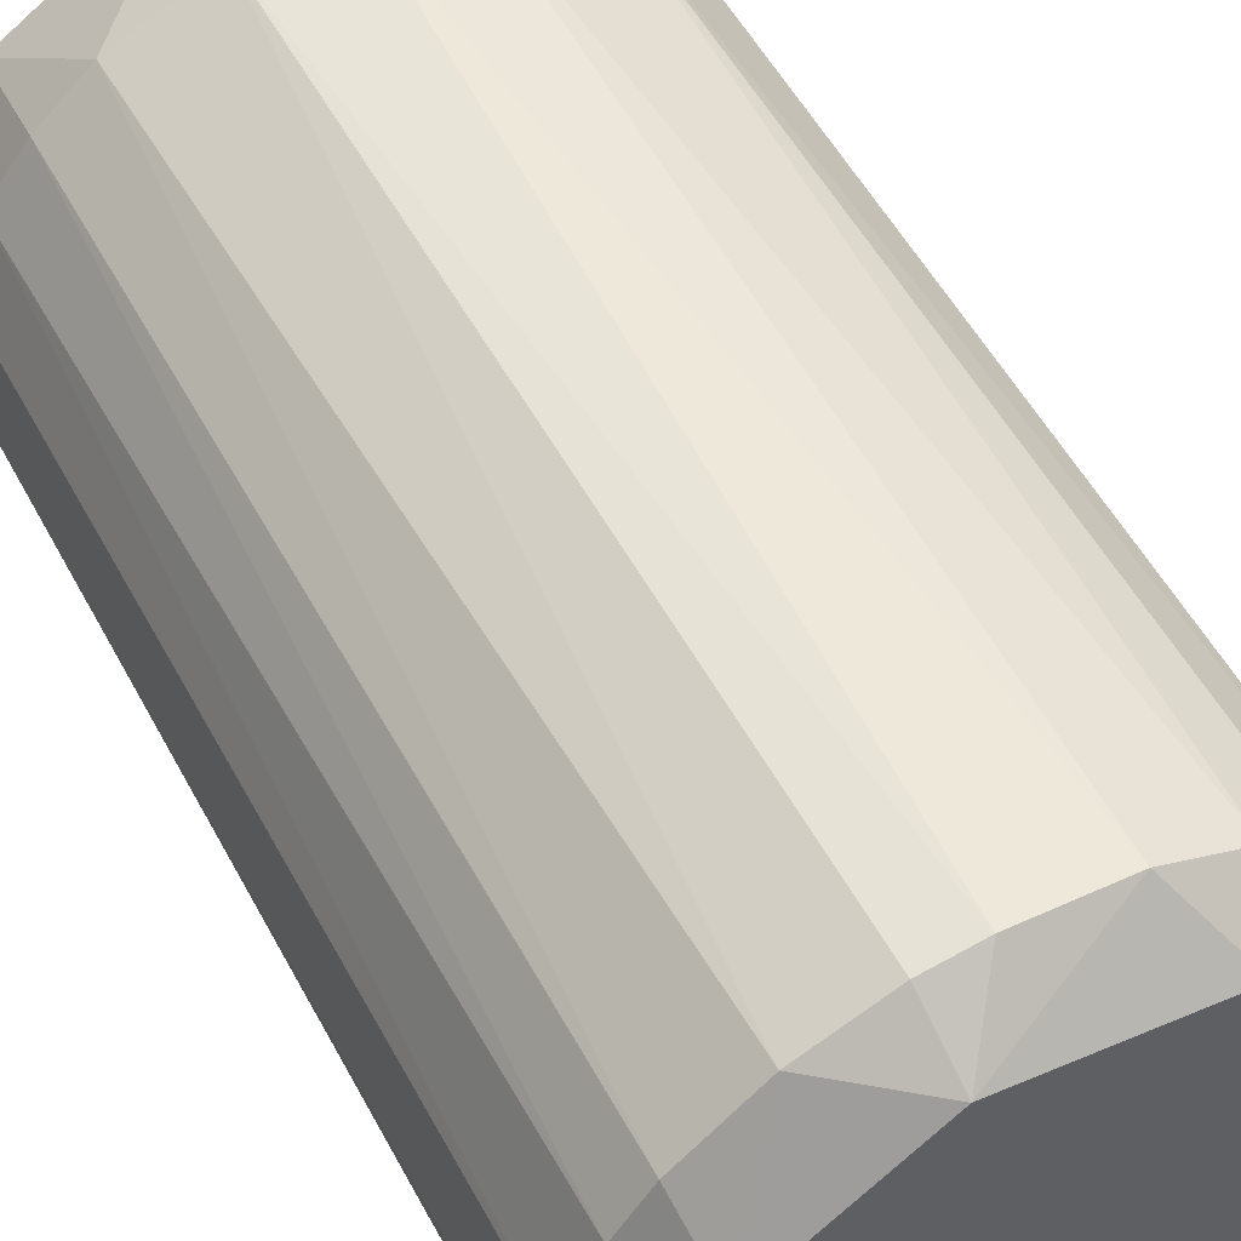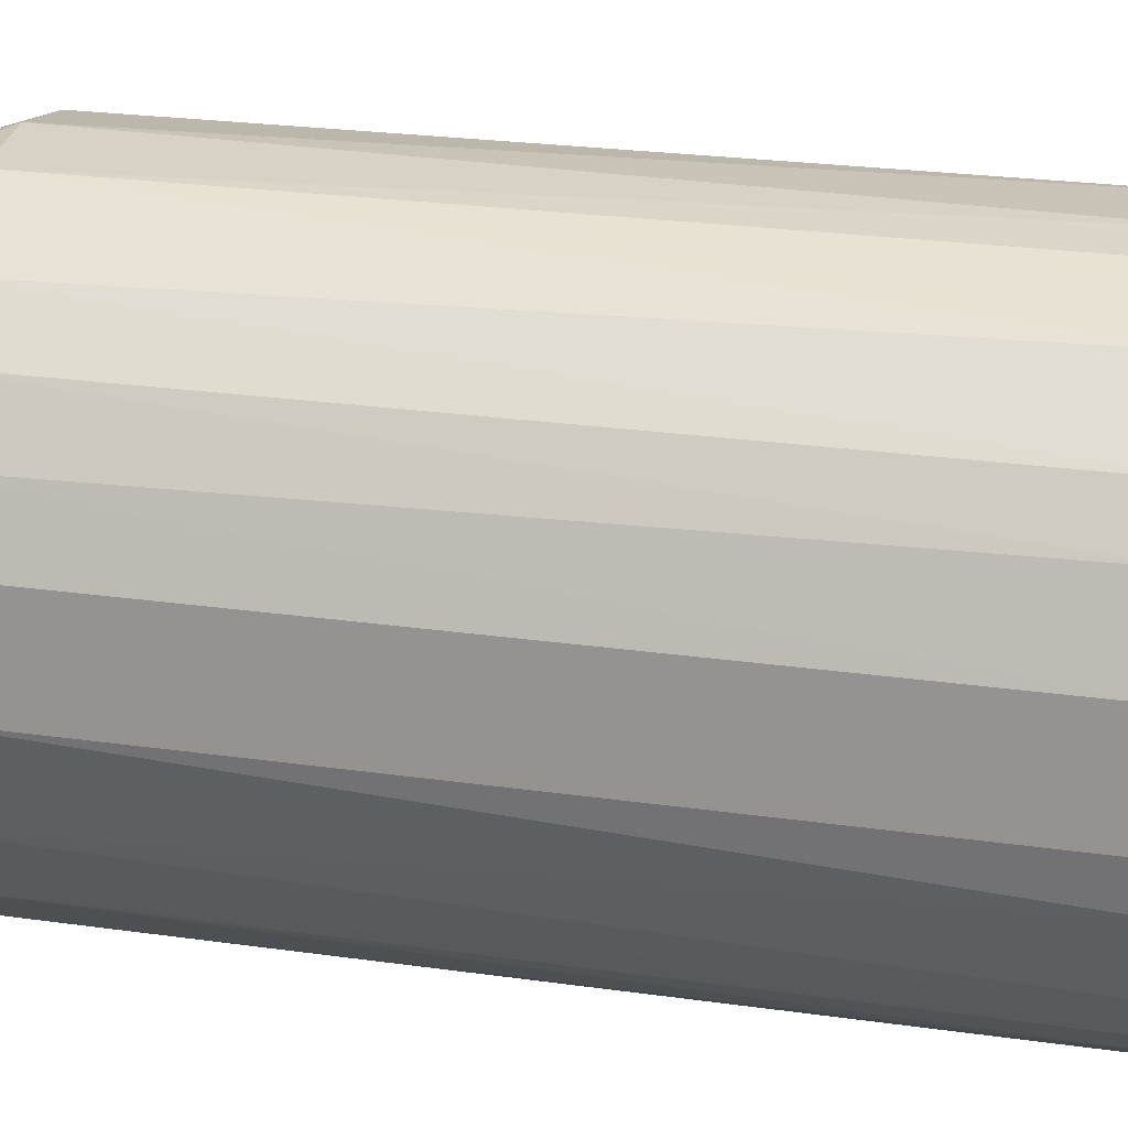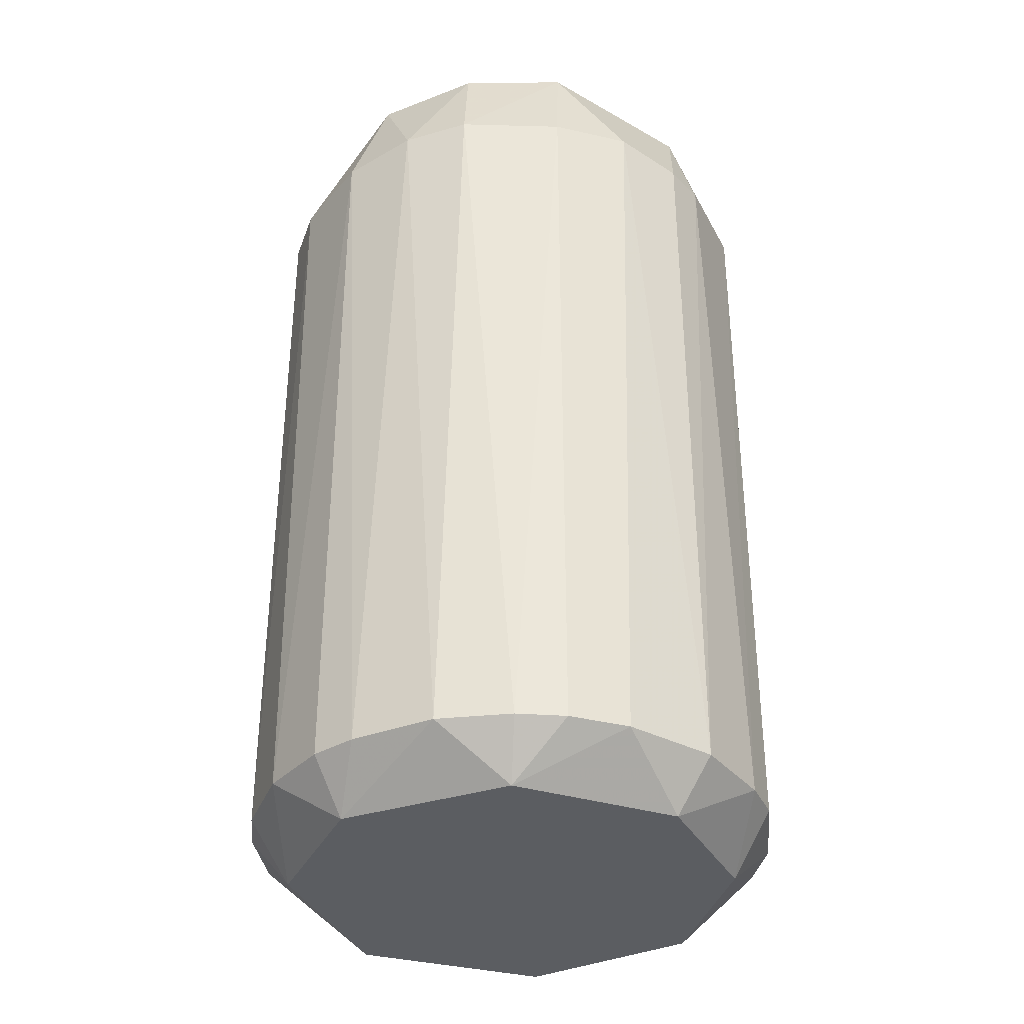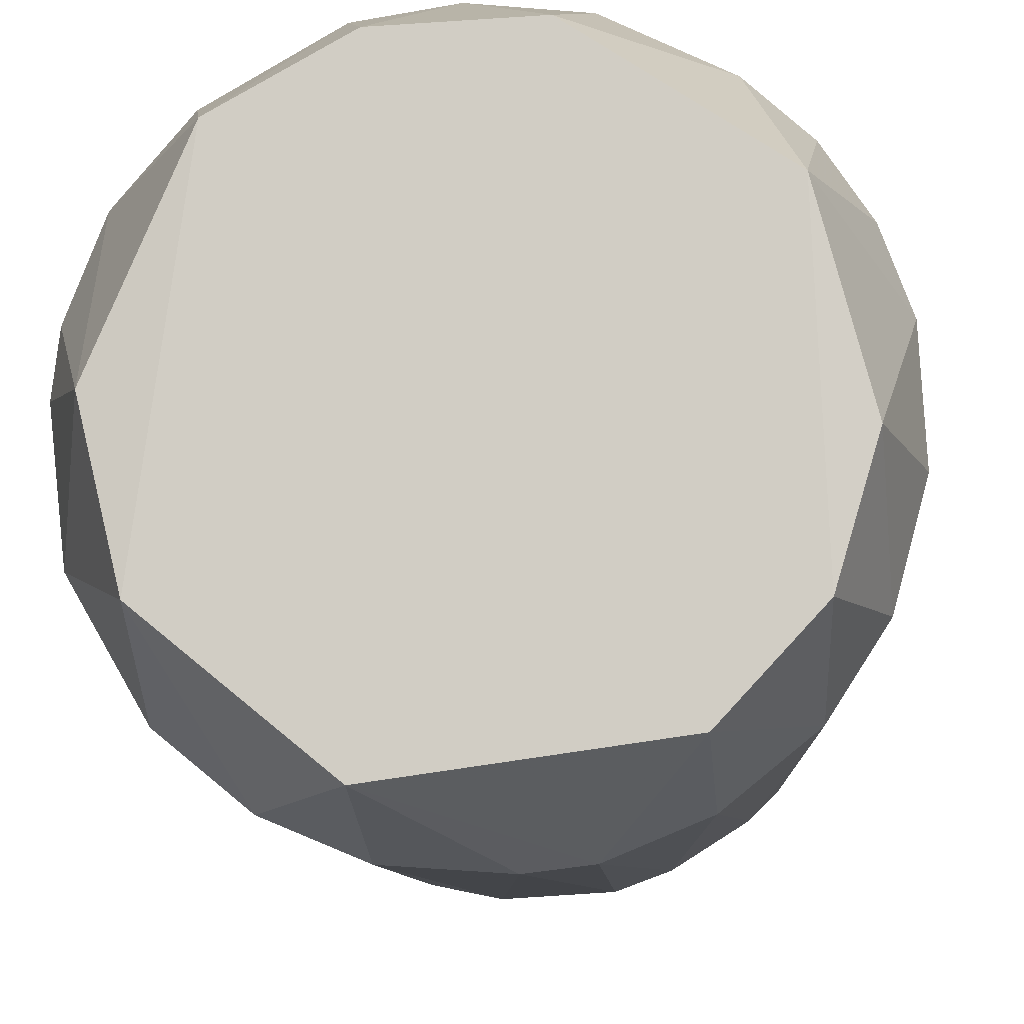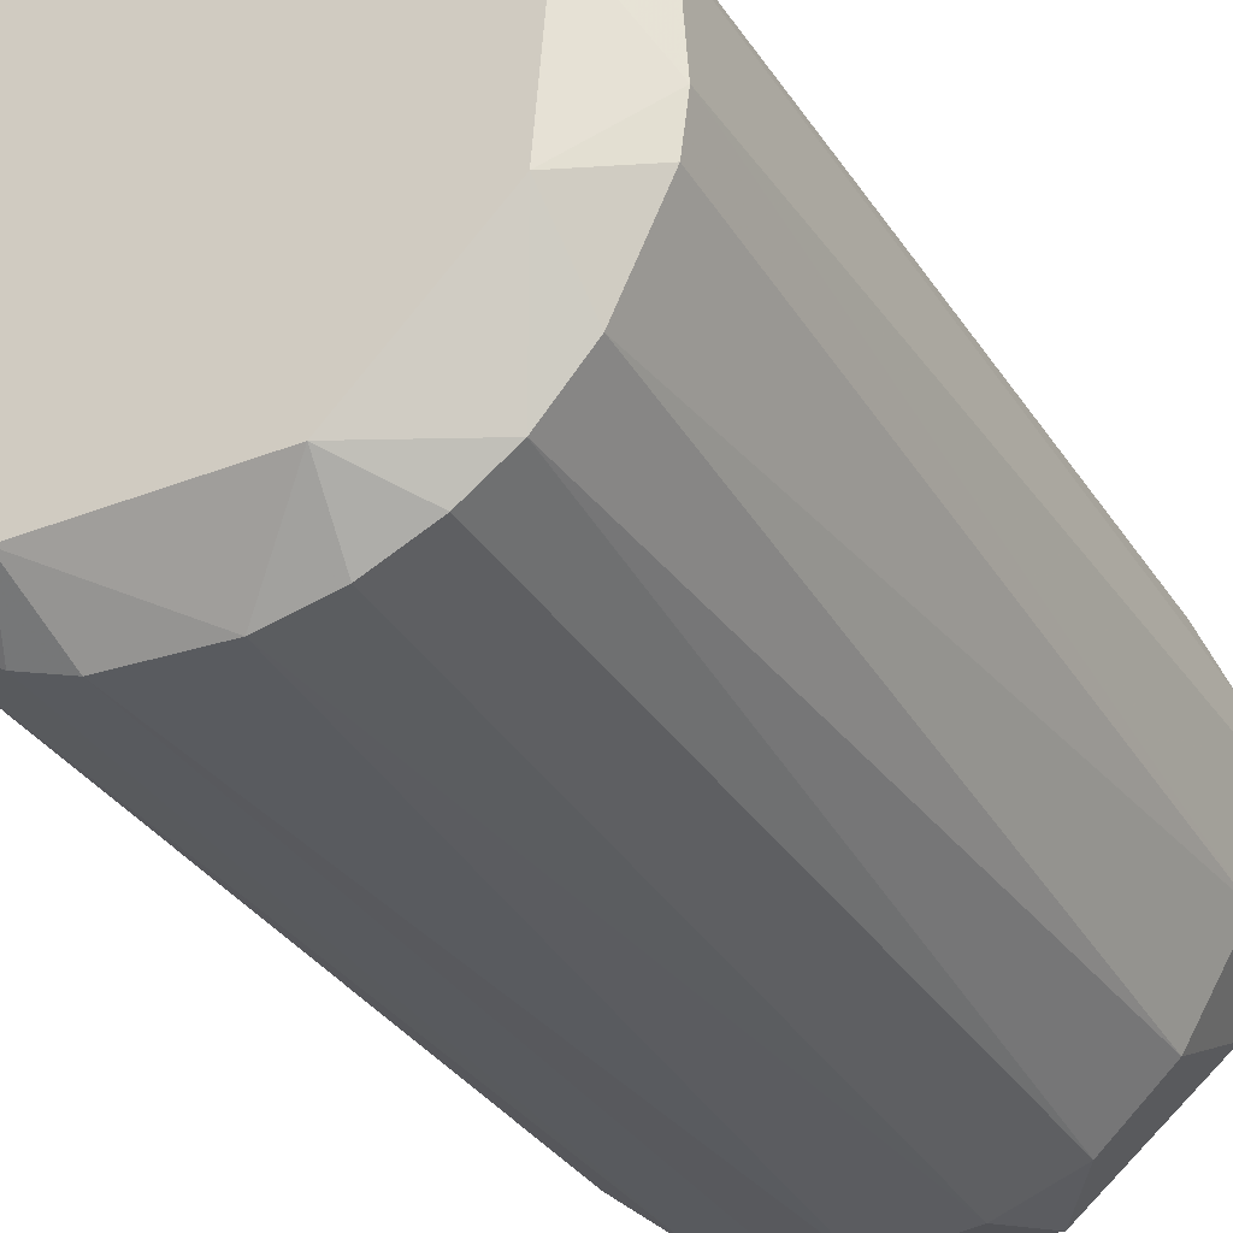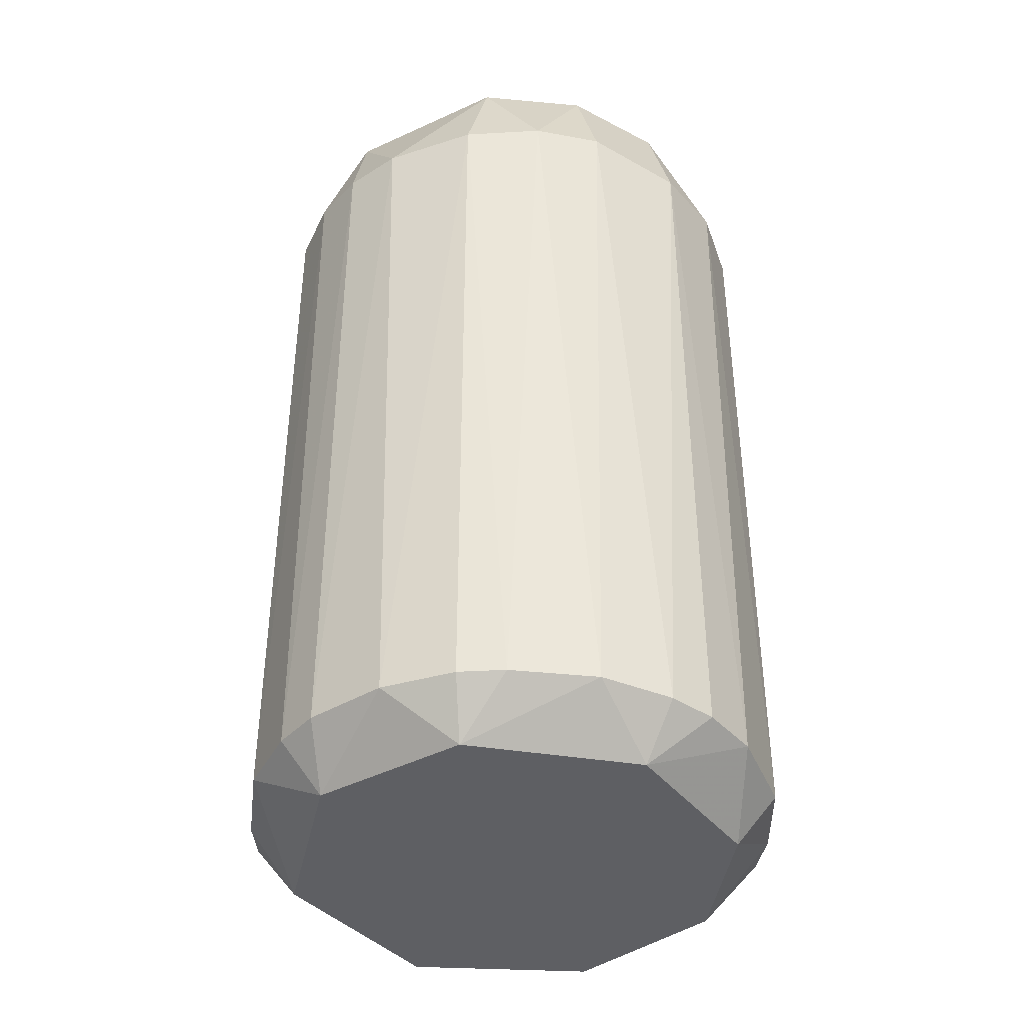
<metadata>
{"format":"obj","ext":"obj","renderer":"f3d","projection":"perspective","resolution":1024,"background":"white","views":[{"elev":53.6,"azim":-27.9,"up":"+Z"},{"elev":23.5,"azim":-76.2,"up":"+Z"},{"elev":-35.5,"azim":30.3,"up":"+Y"},{"elev":-7.8,"azim":-177.5,"up":"+Z"},{"elev":-33.6,"azim":28.2,"up":"+Z"},{"elev":-40.7,"azim":-3.4,"up":"+Y"}]}
</metadata>
<code>
o convex_0
v 0.1926 0.3898 0.007388
v -0.2216 -0.3508 -0.02178
v -0.2167 -0.3508 -0.05586
v 0.217 -0.3508 0.05614
v -0.05586 0.2972 0.217
v -0.05586 0.3021 -0.2167
v 0.1147 -0.3509 -0.1923
v -0.1924 0.3898 -0.01197
v 0.05618 -0.3509 0.217
v 0.1488 0.2972 0.1683
v -0.168 -0.3509 0.1487
v 0.1683 0.2972 -0.1485
v -0.0754 -0.3947 -0.1728
v -0.1972 0.3021 0.1049
v -0.168 0.2972 -0.1485
v -0.03642 0.3947 0.1878
v 0.06105 0.3947 -0.1826
v -0.09489 -0.3509 -0.2021
v 0.217 -0.3508 -0.05586
v 0.2219 0.2972 0.01716
v 0.09517 -0.3947 0.1634
v 0.05618 0.2972 -0.2167
v -0.2216 0.2972 -0.02178
v -0.05586 -0.3509 0.217
v -0.1582 -0.3947 0.1049
v 0.02206 -0.3509 -0.2216
v 0.1488 -0.3509 0.1683
v 0.1731 -0.3947 -0.07536
v 0.07077 0.3021 0.2121
v -0.1095 0.3947 -0.1582
v -0.129 0.2972 0.1829
v -0.2167 -0.3508 0.05614
v -0.168 -0.3509 -0.1485
v 0.1926 0.3021 0.1146
v 0.1342 0.3947 0.139
v 0.2121 0.3021 -0.07049
v 0.1829 -0.3509 -0.129
v -0.1582 0.3947 0.1098
v -0.2021 0.3021 -0.09485
v 0.1683 0.3947 -0.09485
v -0.1144 0.3021 -0.1924
v -0.1826 -0.3947 -0.051
v 0.01229 0.3021 0.2219
v -0.1144 -0.3509 0.1926
v -0.2167 0.2972 0.05614
v 0.1147 0.3021 -0.1923
v 0.1829 -0.3509 0.1292
v 0.07568 -0.3947 -0.1728
v -0.051 -0.3947 0.1829
v 0.1829 -0.3947 0.05128
v 0.1147 -0.3509 0.1926
v -0.05586 -0.3509 -0.2167
v -0.01688 0.3021 -0.2216
v -0.168 0.2972 0.1487
v -0.1924 -0.3508 -0.1144
v 0.1488 -0.3509 -0.168
v 0.217 0.2972 0.05614
v -0.01688 -0.3509 0.2219
v -0.1924 -0.3508 0.1147
v -0.168 0.3947 -0.09485
v 0.2219 -0.3508 -0.01688
v 0.07077 -0.3509 -0.2118
v 0.05618 0.3947 0.1829
v -0.1485 -0.3509 -0.168
f 15 41 64
f 3 2 23
f 13 21 25
f 21 13 28
f 17 6 30
f 16 17 30
f 5 16 31
f 23 2 32
f 17 16 35
f 29 10 35
f 34 1 35
f 10 34 35
f 1 20 36
f 19 28 37
f 12 36 37
f 36 19 37
f 16 30 38
f 31 16 38
f 3 23 39
f 23 8 39
f 35 1 40
f 17 35 40
f 1 36 40
f 36 12 40
f 6 18 41
f 15 30 41
f 30 6 41
f 2 3 42
f 13 25 42
f 32 2 42
f 25 32 42
f 33 13 42
f 16 5 43
f 9 29 43
f 24 5 44
f 11 25 44
f 31 11 44
f 5 31 44
f 8 23 45
f 32 14 45
f 23 32 45
f 38 8 45
f 14 38 45
f 22 17 46
f 40 12 46
f 17 40 46
f 10 27 47
f 27 21 47
f 34 10 47
f 4 34 47
f 13 26 48
f 28 13 48
f 21 9 49
f 25 21 49
f 24 44 49
f 44 25 49
f 21 28 50
f 4 47 50
f 47 21 50
f 9 21 51
f 27 10 51
f 21 27 51
f 29 9 51
f 10 29 51
f 18 6 52
f 13 18 52
f 26 13 52
f 26 52 53
f 6 17 53
f 17 22 53
f 22 26 53
f 52 6 53
f 11 31 54
f 38 14 54
f 31 38 54
f 15 33 55
f 3 39 55
f 39 15 55
f 42 3 55
f 33 42 55
f 12 37 56
f 37 28 56
f 7 46 56
f 46 12 56
f 48 7 56
f 28 48 56
f 20 1 57
f 4 20 57
f 1 34 57
f 34 4 57
f 5 24 58
f 43 5 58
f 9 43 58
f 49 9 58
f 24 49 58
f 25 11 59
f 14 32 59
f 32 25 59
f 11 54 59
f 54 14 59
f 30 15 60
f 8 38 60
f 38 30 60
f 39 8 60
f 15 39 60
f 20 4 61
f 28 19 61
f 19 36 61
f 36 20 61
f 4 50 61
f 50 28 61
f 26 22 62
f 46 7 62
f 22 46 62
f 7 48 62
f 48 26 62
f 35 16 63
f 29 35 63
f 16 43 63
f 43 29 63
f 18 13 64
f 13 33 64
f 33 15 64
f 41 18 64

</code>
